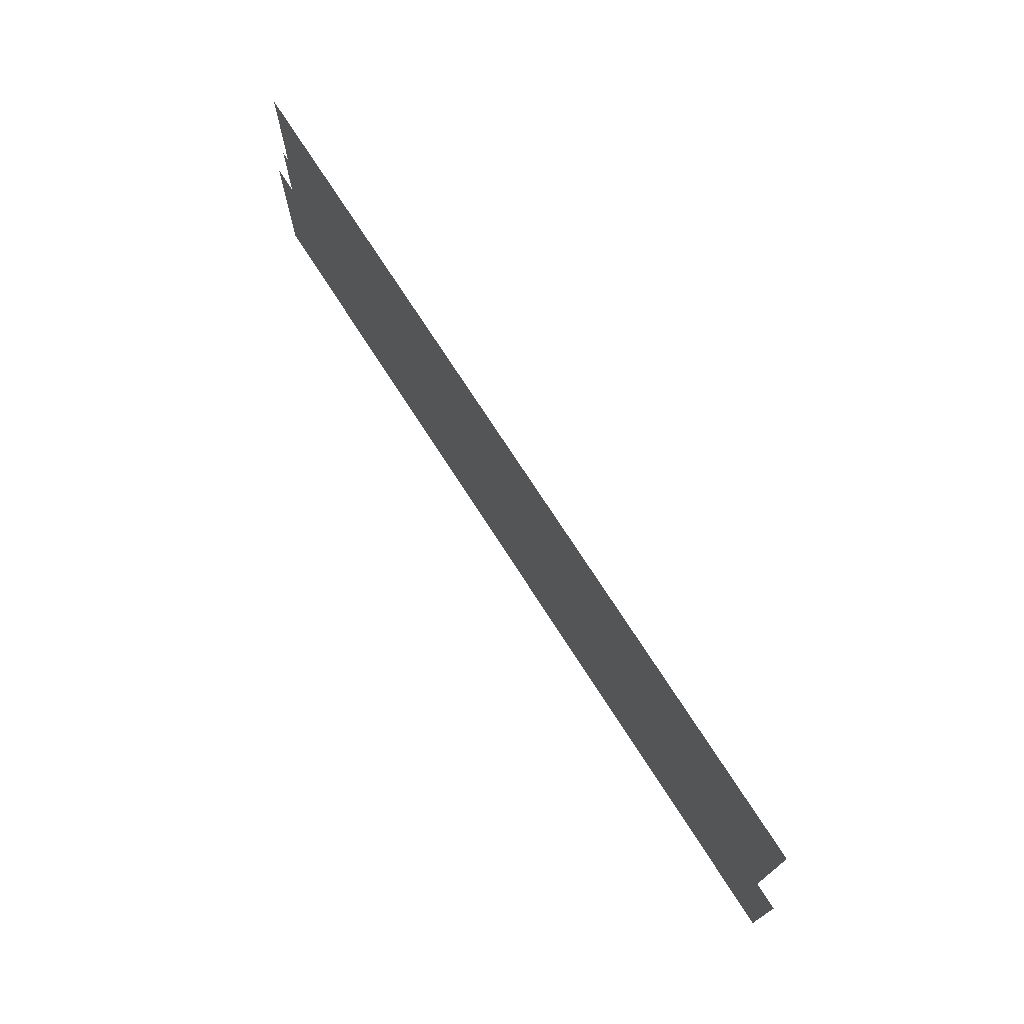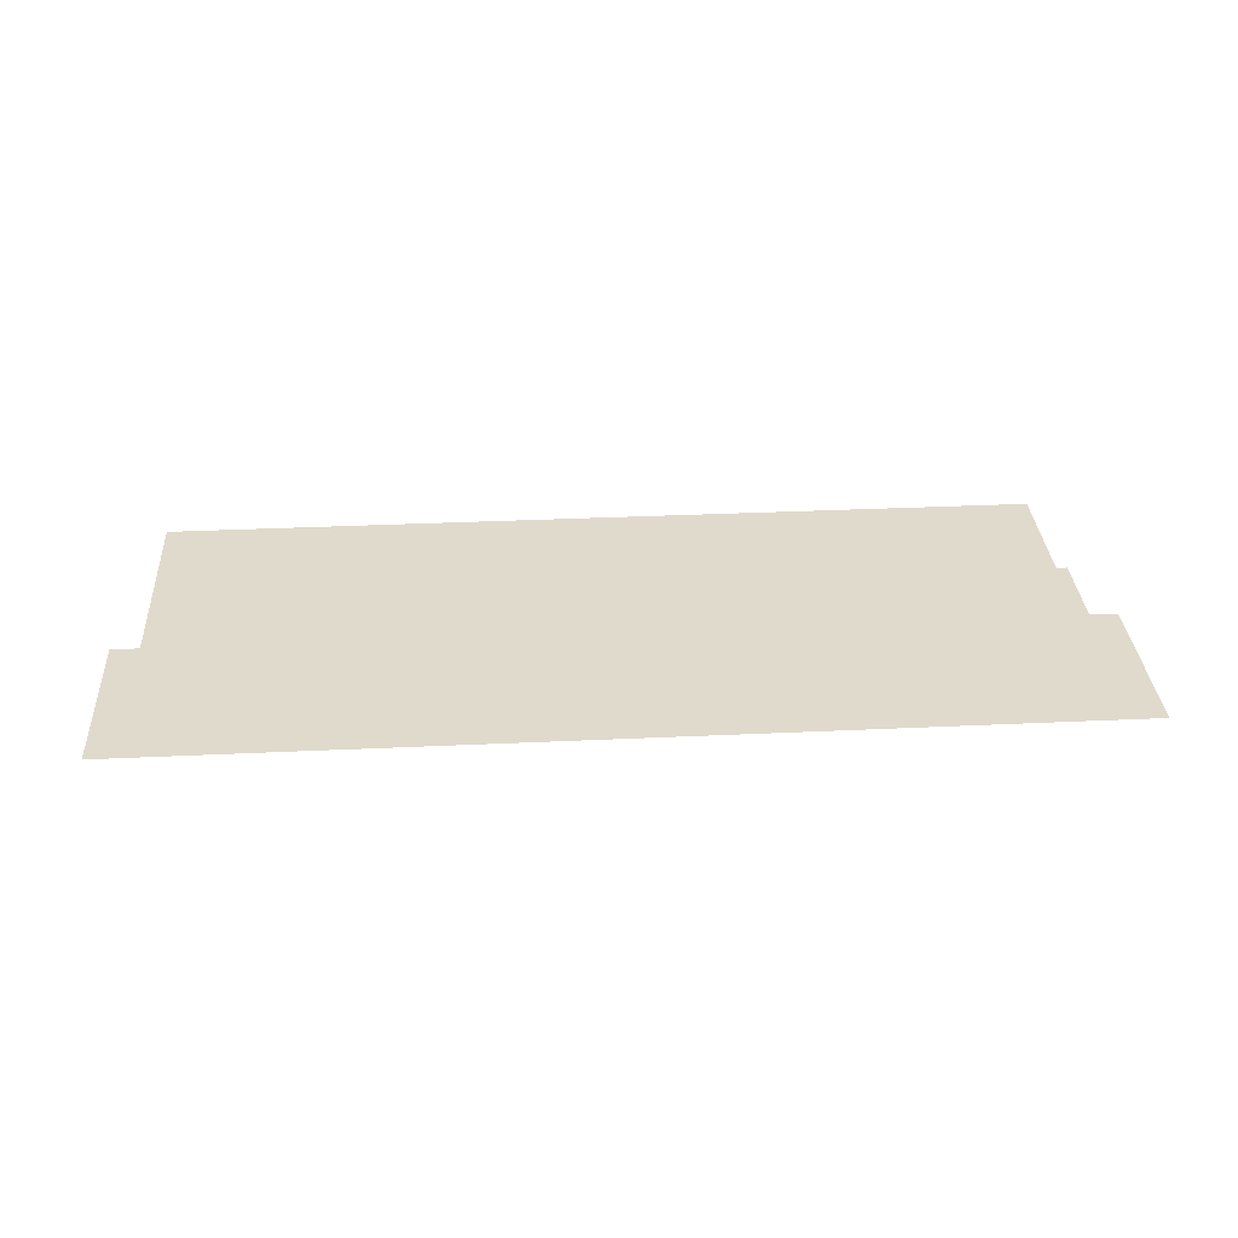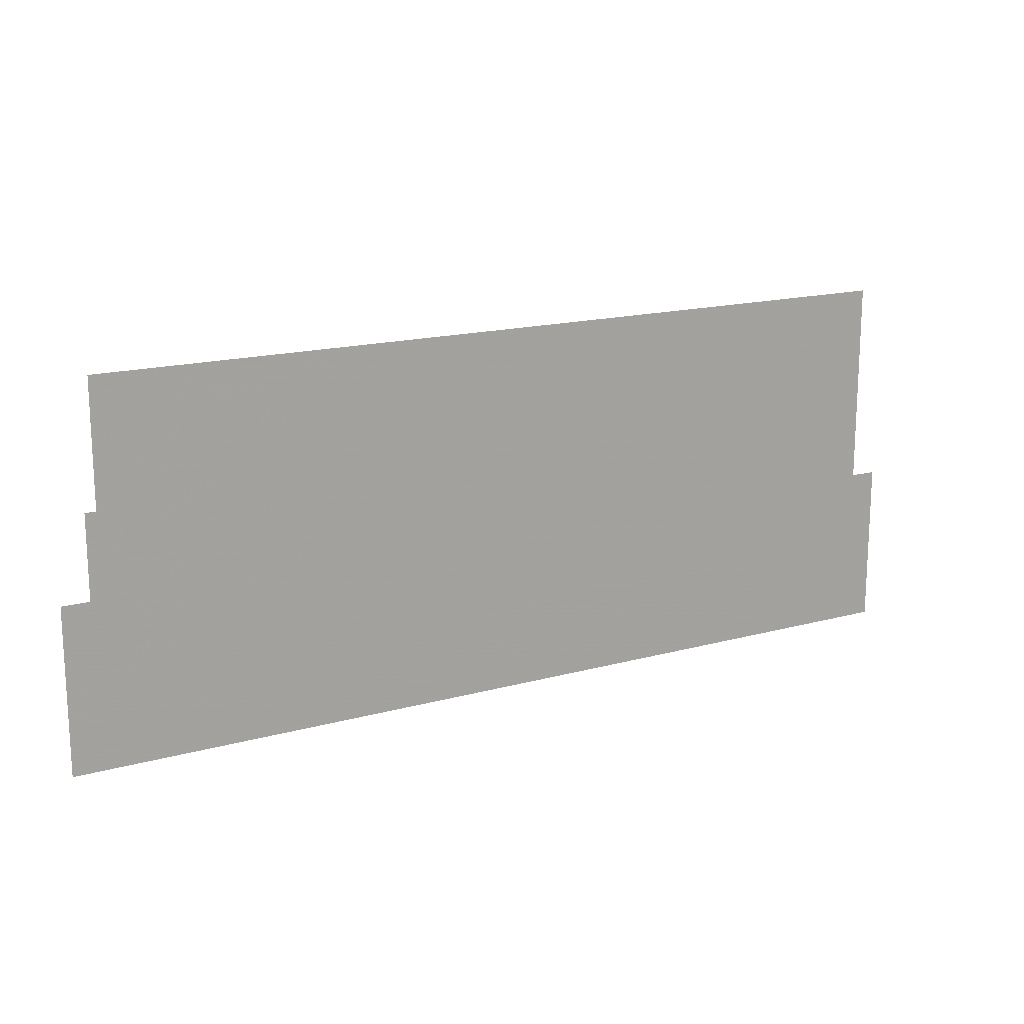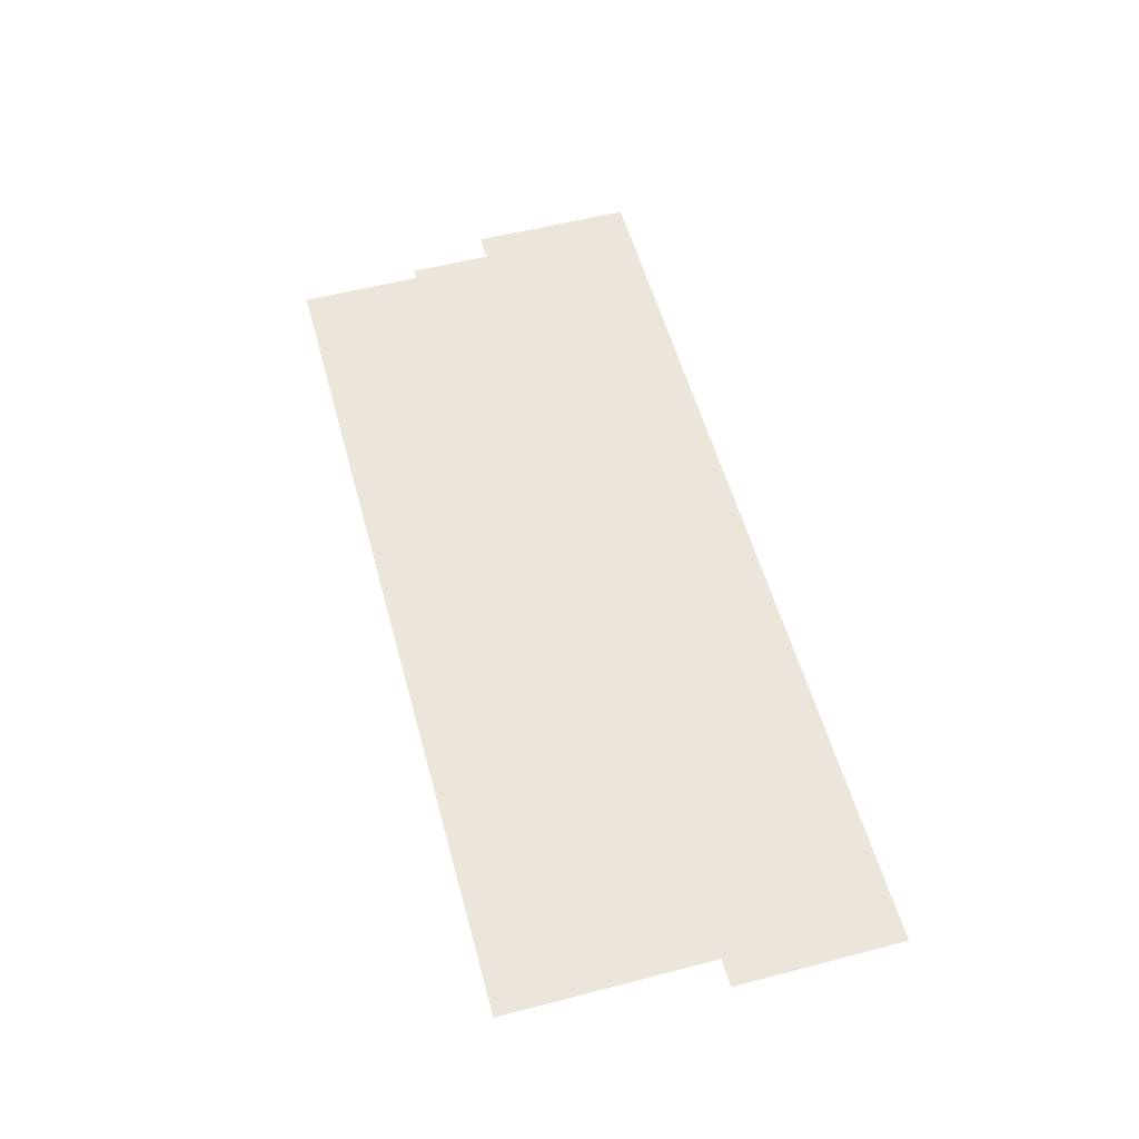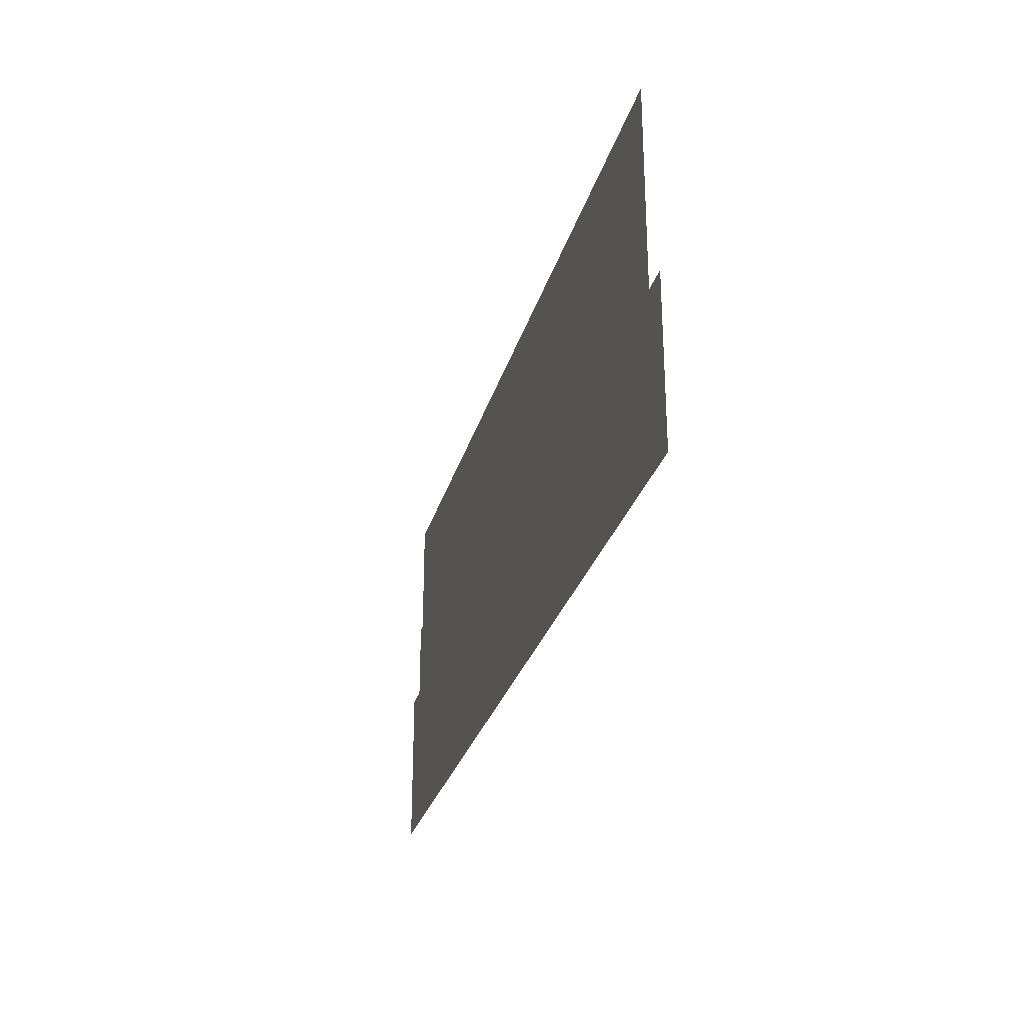
<metadata>
{"format":"obj","ext":"obj","renderer":"f3d","projection":"perspective","resolution":1024,"background":"white","views":[{"elev":73.2,"azim":-122.7,"up":"+Y"},{"elev":33.0,"azim":-3.7,"up":"+Z"},{"elev":16.6,"azim":150.7,"up":"+Y"},{"elev":56.0,"azim":-105.2,"up":"+Z"},{"elev":-28.0,"azim":-104.7,"up":"+Y"}]}
</metadata>
<code>
v 18.85 -33.5 0.002
v 18.85 -32.34 0.002
v 18.34 -32.34 0.002
v 18.34 -33.5 0.002
v 17.83 -32.34 0.002
v 17.83 -33.5 0.002
v 18.85 -33.5 0.002
v 18.34 -33.5 0.002
v 17.83 -33.5 0.002
v 12.77 -32.34 0.002
v 12.77 -33.5 0.002
v 13.25 -33.5 0.002
v 13.25 -32.34 0.002
v 13.72 -33.5 0.002
v 13.72 -32.34 0.002
v 12.77 -32.34 0.002
v 13.25 -32.34 0.002
v 13.72 -32.34 0.002
v 16.42 -34.08 0.001
v 17.63 -34.08 0.001
v 17.63 -33.5 0.001
v 16.42 -33.5 0.001
v 17.63 -32.92 0.001
v 16.42 -32.92 0.001
v 15.21 -34.08 0.001
v 16.42 -34.08 0.001
v 16.42 -33.5 0.001
v 15.21 -33.5 0.001
v 16.42 -32.92 0.001
v 15.21 -32.92 0.001
v 13.99 -34.08 0.001
v 15.21 -34.08 0.001
v 15.21 -33.5 0.001
v 13.99 -33.5 0.001
v 15.21 -32.92 0.001
v 13.99 -32.92 0.001
v 17.63 -34.08 0.001
v 19.04 -34.08 0.001
v 19.04 -33.5 0.001
v 17.63 -33.5 0.001
v 19.04 -32.92 0.001
v 17.63 -32.92 0.001
v 13.25 -34.08 0.001
v 13.99 -34.08 0.001
v 13.99 -33.5 0.001
v 13.25 -33.5 0.001
v 13.99 -32.92 0.001
v 13.25 -32.92 0.001
v 12.55 -34.08 0.001
v 12.55 -33.5 0.001
v 12.55 -32.92 0.001
v 15.79 -31.46 0
v 13.75 -31.46 0
v 13.75 -32.43 0
v 15.79 -32.43 0
v 13.75 -33.4 0
v 15.79 -33.4 0
v 17.79 -31.46 0
v 17.79 -32.43 0
v 17.79 -33.4 0
v 13.75 -31.46 0
v 12.74 -31.46 0
v 12.74 -32.43 0
v 13.75 -32.43 0
v 12.74 -33.4 0
v 13.75 -33.4 0
v 18.34 -31.46 0
v 17.79 -31.46 0
v 17.79 -32.43 0
v 18.34 -32.43 0
v 17.79 -33.4 0
v 18.34 -33.4 0
v 18.77 -31.46 0
v 18.77 -32.43 0
v 18.77 -33.4 0
g Terrain_(8)_1633_3
f 1 3 2
f 4 3 1
f 4 5 3
f 6 5 4
f 7 4 1
f 8 4 7
f 8 6 4
f 9 6 8
f 10 12 11
f 13 12 10
f 13 14 12
f 15 14 13
f 16 13 10
f 17 13 16
f 17 15 13
f 18 15 17
f 19 21 20
f 22 21 19
f 22 23 21
f 24 23 22
f 25 27 26
f 28 27 25
f 28 29 27
f 30 29 28
f 31 33 32
f 34 33 31
f 34 35 33
f 36 35 34
f 37 39 38
f 40 39 37
f 40 41 39
f 42 41 40
f 43 45 44
f 46 45 43
f 46 47 45
f 48 47 46
f 49 46 43
f 50 46 49
f 50 48 46
f 51 48 50
f 52 54 53
f 55 54 52
f 55 56 54
f 57 56 55
f 58 55 52
f 59 55 58
f 59 57 55
f 60 57 59
f 61 63 62
f 64 63 61
f 64 65 63
f 66 65 64
f 67 69 68
f 70 69 67
f 70 71 69
f 72 71 70
f 73 70 67
f 74 70 73
f 74 72 70
f 75 72 74

</code>
